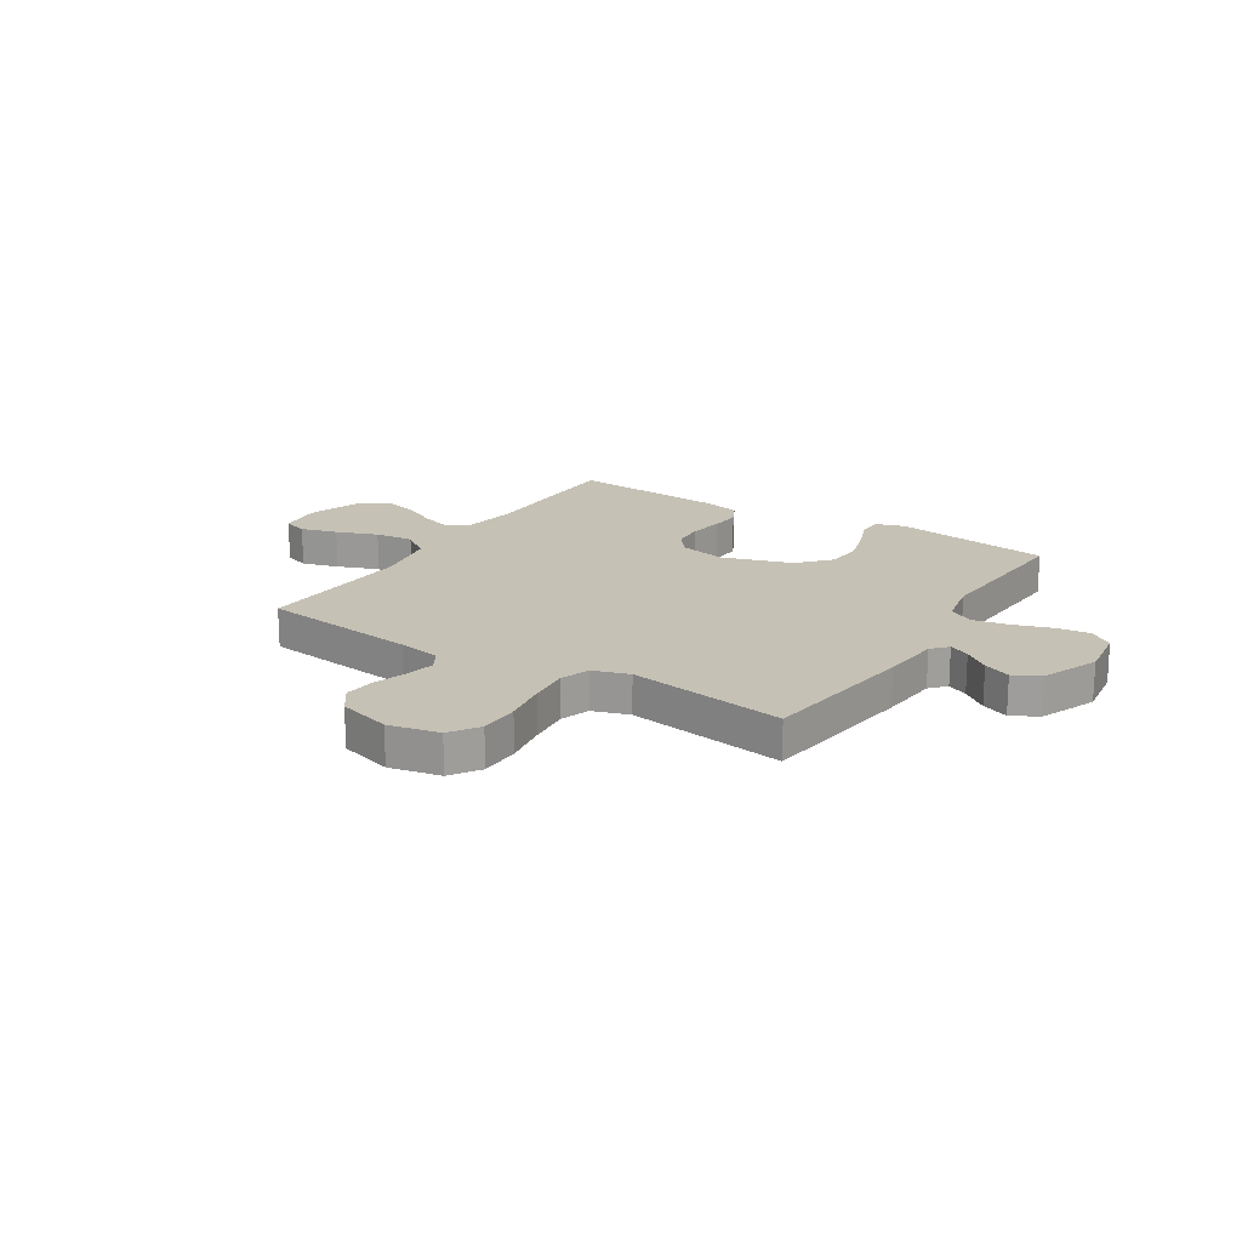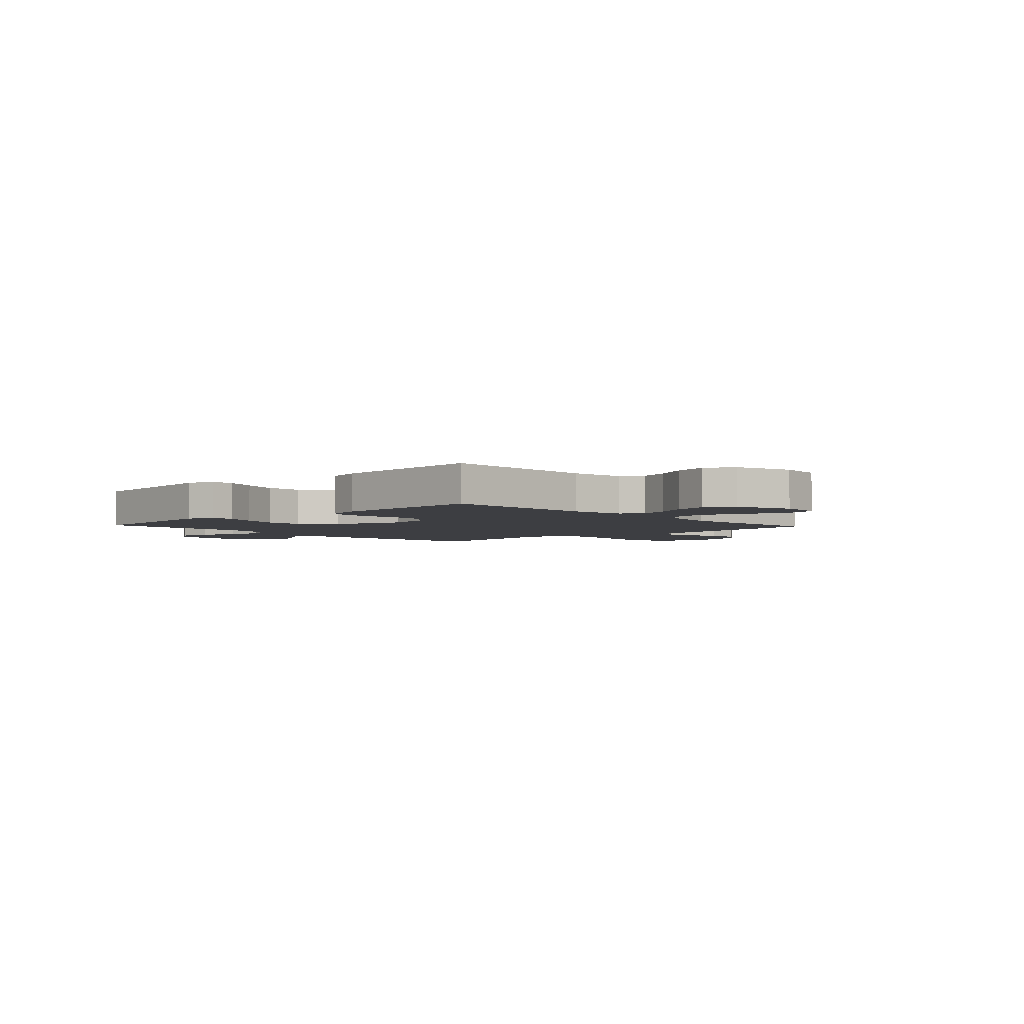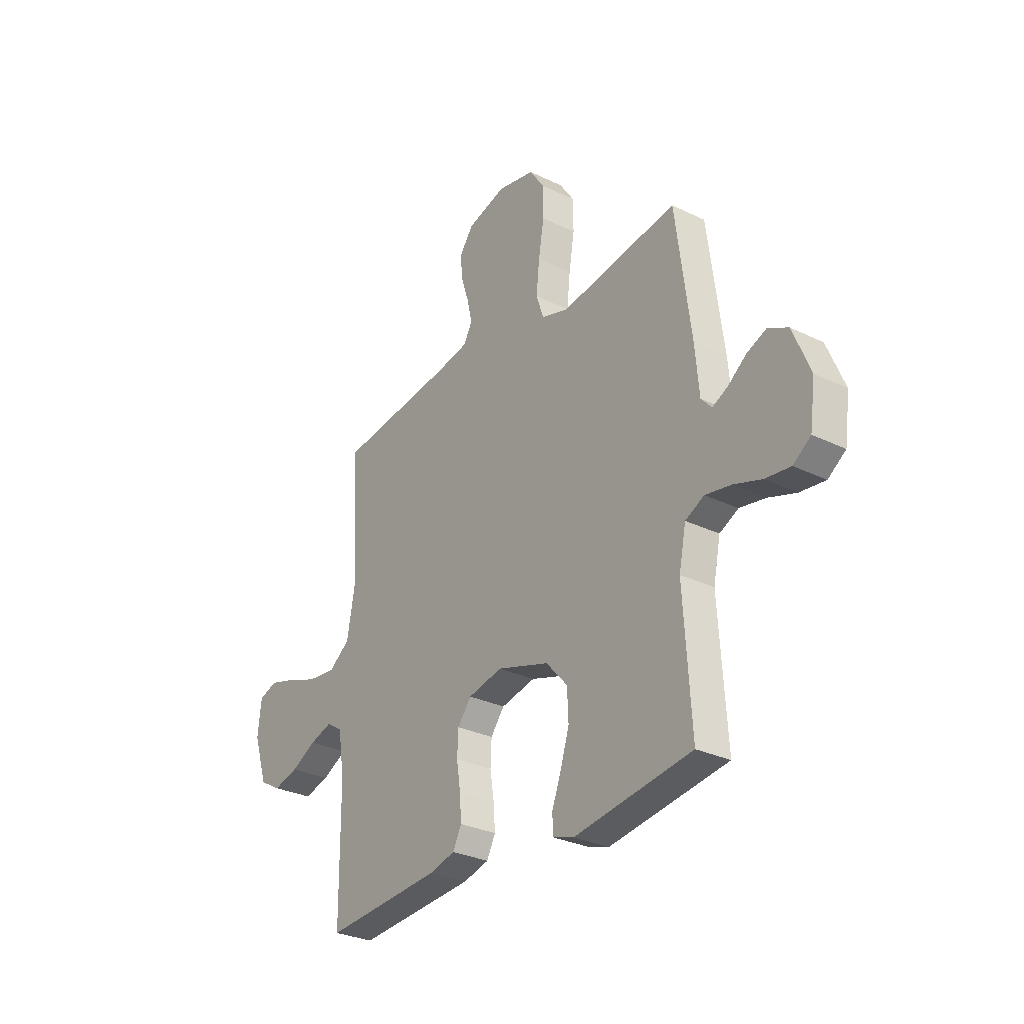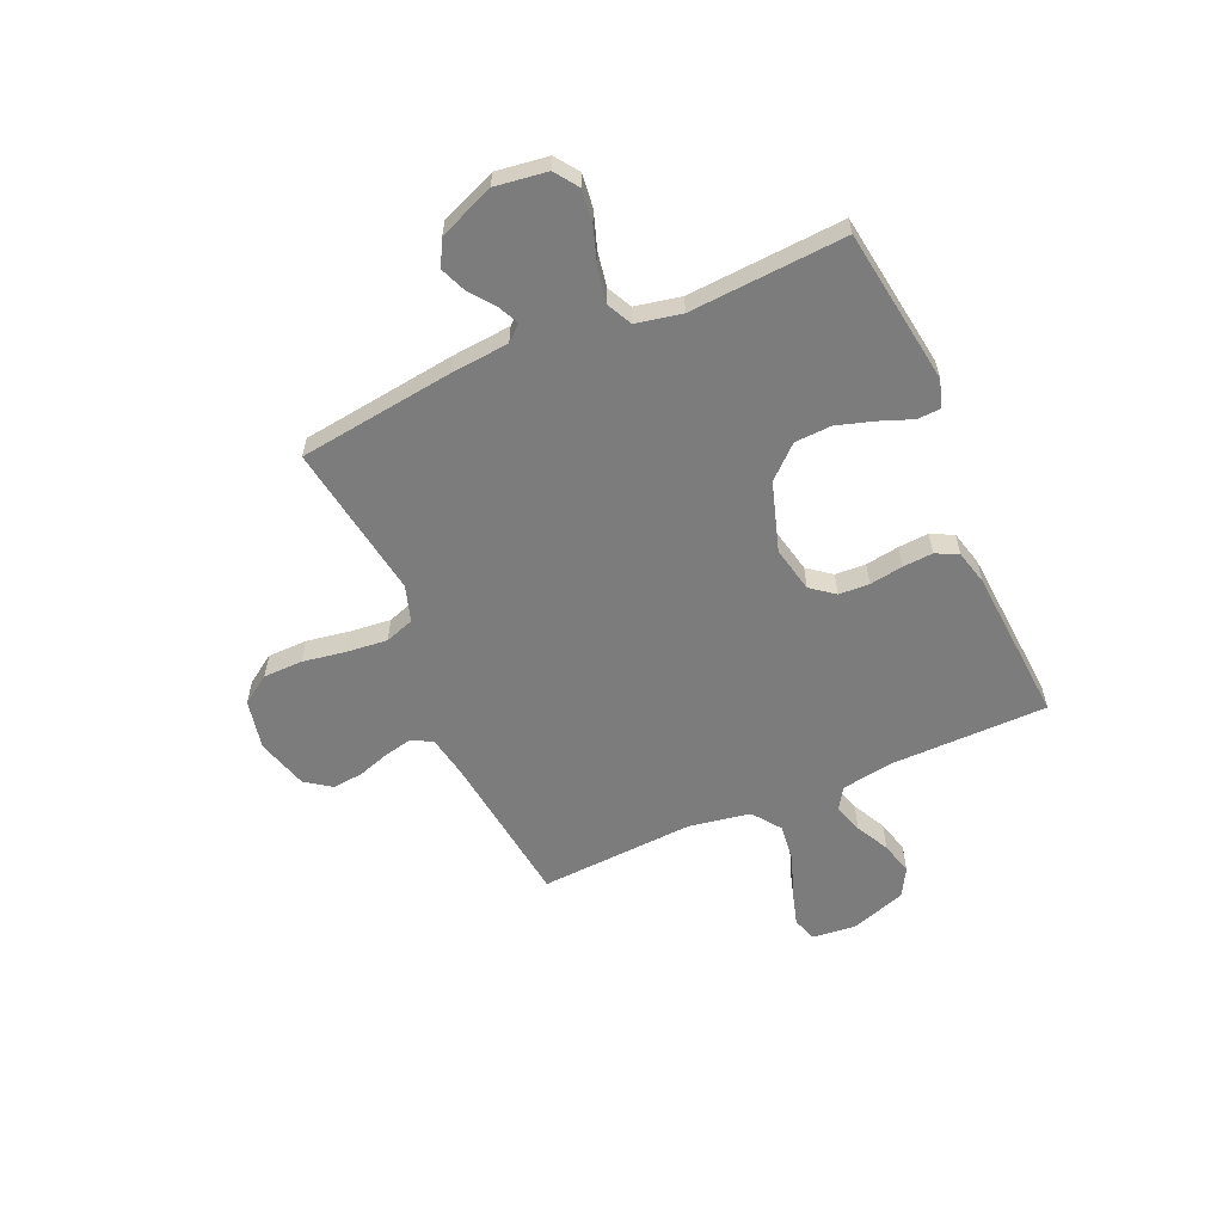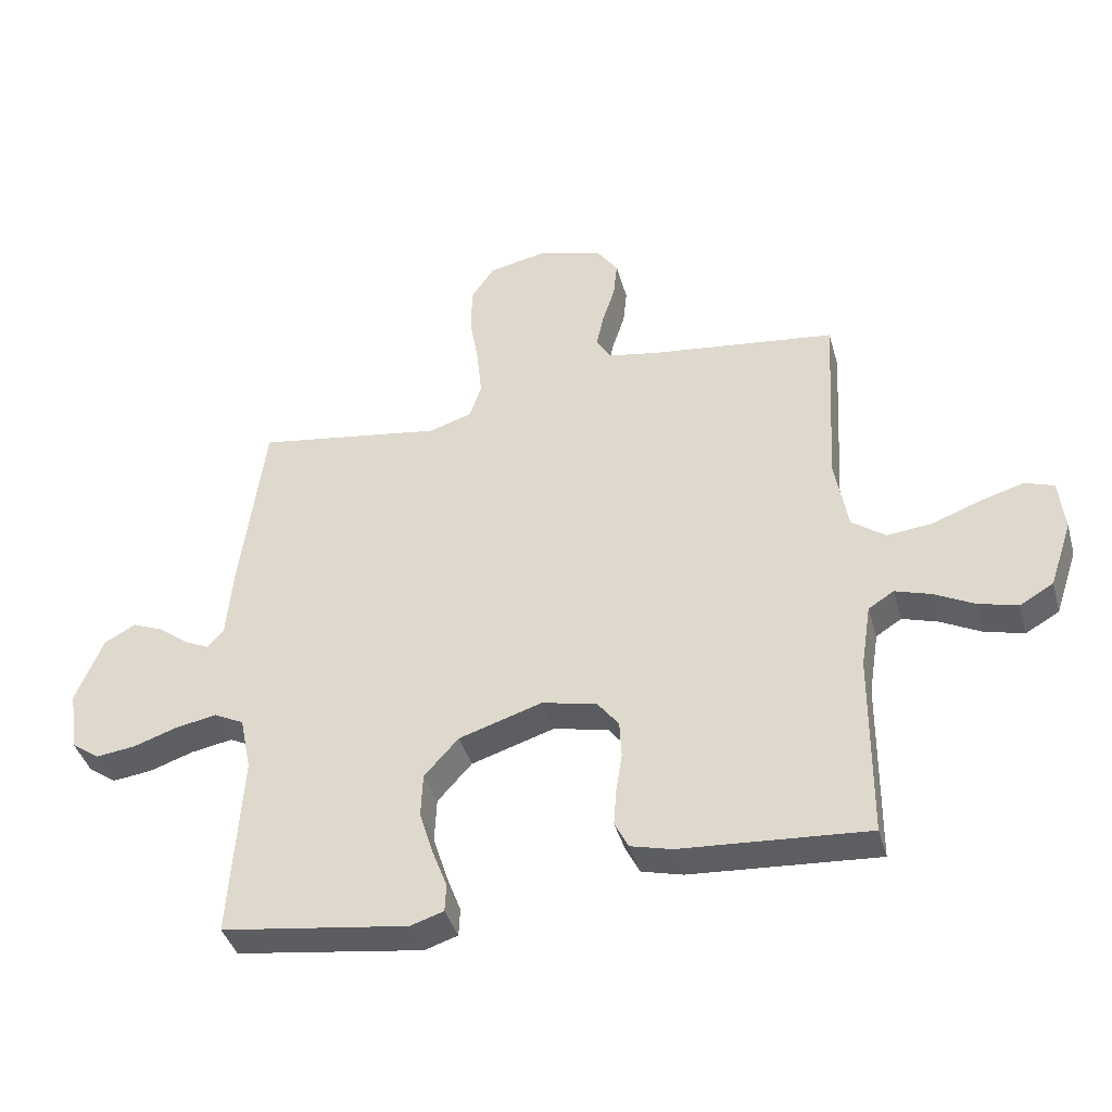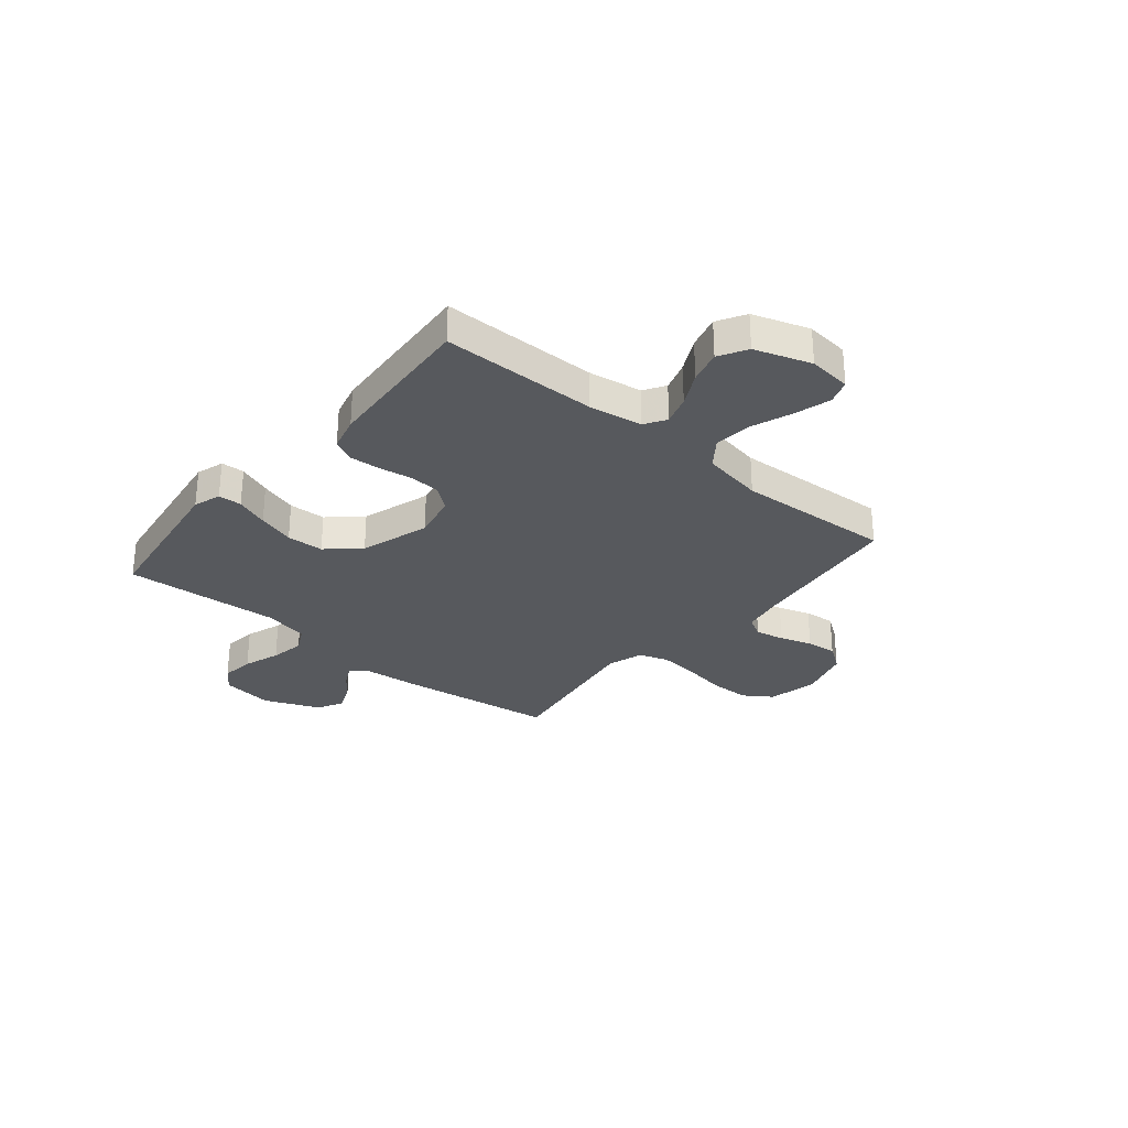
<metadata>
{"format":"obj","ext":"obj","renderer":"f3d","projection":"perspective","resolution":1024,"background":"white","views":[{"elev":18.7,"azim":32.3,"up":"+Y"},{"elev":-3.5,"azim":-137.0,"up":"+Y"},{"elev":-29.5,"azim":54.3,"up":"+Z"},{"elev":-58.8,"azim":113.8,"up":"+Y"},{"elev":-40.3,"azim":-164.6,"up":"+Z"},{"elev":-29.5,"azim":-129.8,"up":"+Y"}]}
</metadata>
<code>
v -0.5 0.07 0.5
v -0.2 0.07 0.537
v -0.119 0.07 0.552
v -0.097 0.07 0.591
v -0.109 0.07 0.646
v -0.129 0.07 0.708
v -0.135 0.07 0.767
v -0.1 0.07 0.816
v 0 0.07 0.845
v 0.096 0.07 0.825
v 0.133 0.07 0.77
v 0.134 0.07 0.694
v 0.12 0.07 0.61
v 0.112 0.07 0.532
v 0.131 0.07 0.476
v 0.2 0.07 0.454
v 0.5 0.07 0.5
v 0.539 0.07 0.2
v 0.549 0.07 0.088
v 0.576 0.07 0.058
v 0.615 0.07 0.077
v 0.662 0.07 0.113
v 0.713 0.07 0.134
v 0.763 0.07 0.107
v 0.807 0.07 0
v 0.793 0.07 -0.1
v 0.748 0.07 -0.132
v 0.684 0.07 -0.124
v 0.613 0.07 -0.1
v 0.547 0.07 -0.088
v 0.499 0.07 -0.112
v 0.481 0.07 -0.2
v 0.5 0.07 -0.5
v 0.2 0.07 -0.543
v 0.147 0.07 -0.526
v 0.145 0.07 -0.481
v 0.169 0.07 -0.418
v 0.191 0.07 -0.347
v 0.188 0.07 -0.276
v 0.133 0.07 -0.215
v 0 0.07 -0.173
v -0.088 0.07 -0.192
v -0.123 0.07 -0.237
v -0.126 0.07 -0.296
v -0.116 0.07 -0.361
v -0.112 0.07 -0.419
v -0.134 0.07 -0.462
v -0.2 0.07 -0.479
v -0.5 0.07 -0.5
v -0.502 0.07 -0.2
v -0.518 0.07 -0.097
v -0.559 0.07 -0.071
v -0.616 0.07 -0.089
v -0.68 0.07 -0.122
v -0.744 0.07 -0.139
v -0.798 0.07 -0.108
v -0.834 0.07 0
v -0.825 0.07 0.083
v -0.778 0.07 0.099
v -0.709 0.07 0.079
v -0.631 0.07 0.05
v -0.558 0.07 0.042
v -0.504 0.07 0.082
v -0.483 0.07 0.2
v -0.5 0 0.5
v -0.2 0 0.537
v -0.119 0 0.552
v -0.097 0 0.591
v -0.109 0 0.646
v -0.129 0 0.708
v -0.135 0 0.767
v -0.1 0 0.816
v 0 0 0.845
v 0.096 0 0.825
v 0.133 0 0.77
v 0.134 0 0.694
v 0.12 0 0.61
v 0.112 0 0.532
v 0.131 0 0.476
v 0.2 0 0.454
v 0.5 0 0.5
v 0.539 0 0.2
v 0.549 0 0.088
v 0.576 0 0.058
v 0.615 0 0.077
v 0.662 0 0.113
v 0.713 0 0.134
v 0.763 0 0.107
v 0.807 0 0
v 0.793 0 -0.1
v 0.748 0 -0.132
v 0.684 0 -0.124
v 0.613 0 -0.1
v 0.547 0 -0.088
v 0.499 0 -0.112
v 0.481 0 -0.2
v 0.5 0 -0.5
v 0.2 0 -0.543
v 0.147 0 -0.526
v 0.145 0 -0.481
v 0.169 0 -0.418
v 0.191 0 -0.347
v 0.188 0 -0.276
v 0.133 0 -0.215
v 0 0 -0.173
v -0.088 0 -0.192
v -0.123 0 -0.237
v -0.126 0 -0.296
v -0.116 0 -0.361
v -0.112 0 -0.419
v -0.134 0 -0.462
v -0.2 0 -0.479
v -0.5 0 -0.5
v -0.502 0 -0.2
v -0.518 0 -0.097
v -0.559 0 -0.071
v -0.616 0 -0.089
v -0.68 0 -0.122
v -0.744 0 -0.139
v -0.798 0 -0.108
v -0.834 0 0
v -0.825 0 0.083
v -0.778 0 0.099
v -0.709 0 0.079
v -0.631 0 0.05
v -0.558 0 0.042
v -0.504 0 0.082
v -0.483 0 0.2
f 59 60 61
f 58 59 61
f 57 58 61
f 56 57 61
f 55 56 61
f 54 55 61
f 53 54 61
f 52 53 61 62
f 51 52 62 63
f 48 49 50
f 47 48 50
f 46 47 50
f 45 46 50
f 44 45 50
f 51 63 64
f 50 51 64
f 44 50 64
f 43 44 64
f 35 36 37
f 34 35 37
f 33 34 37
f 32 33 37
f 31 32 37 38
f 27 28 29
f 26 27 29
f 25 26 29
f 24 25 29
f 23 24 29
f 22 23 29
f 21 22 29
f 20 21 29 30
f 19 20 30 31
f 31 38 39
f 19 31 39
f 18 19 39
f 17 18 39
f 16 17 39
f 11 12 13
f 10 11 13
f 9 10 13
f 8 9 13
f 7 8 13
f 6 7 13
f 5 6 13
f 4 5 13 14
f 3 4 14 15
f 64 1 2
f 43 64 2
f 42 43 2
f 16 39 40
f 15 16 40
f 3 15 40
f 2 3 40
f 2 40 41
f 2 41 42
f 125 124 123
f 125 123 122
f 125 122 121
f 125 121 120
f 125 120 119
f 125 119 118
f 125 118 117
f 126 125 117 116
f 127 126 116 115
f 114 113 112
f 114 112 111
f 114 111 110
f 114 110 109
f 114 109 108
f 128 127 115
f 128 115 114
f 128 114 108
f 128 108 107
f 101 100 99
f 101 99 98
f 101 98 97
f 101 97 96
f 102 101 96 95
f 93 92 91
f 93 91 90
f 93 90 89
f 93 89 88
f 93 88 87
f 93 87 86
f 93 86 85
f 94 93 85 84
f 95 94 84 83
f 103 102 95
f 103 95 83
f 103 83 82
f 103 82 81
f 103 81 80
f 77 76 75
f 77 75 74
f 77 74 73
f 77 73 72
f 77 72 71
f 77 71 70
f 77 70 69
f 78 77 69 68
f 79 78 68 67
f 66 65 128
f 66 128 107
f 66 107 106
f 104 103 80
f 104 80 79
f 104 79 67
f 104 67 66
f 105 104 66
f 106 105 66
f 1 65 66 2
f 2 66 67 3
f 3 67 68 4
f 4 68 69 5
f 5 69 70 6
f 6 70 71 7
f 7 71 72 8
f 8 72 73 9
f 9 73 74 10
f 10 74 75 11
f 11 75 76 12
f 12 76 77 13
f 13 77 78 14
f 14 78 79 15
f 15 79 80 16
f 16 80 81 17
f 17 81 82 18
f 18 82 83 19
f 19 83 84 20
f 20 84 85 21
f 21 85 86 22
f 22 86 87 23
f 23 87 88 24
f 24 88 89 25
f 25 89 90 26
f 26 90 91 27
f 27 91 92 28
f 28 92 93 29
f 29 93 94 30
f 30 94 95 31
f 31 95 96 32
f 32 96 97 33
f 33 97 98 34
f 34 98 99 35
f 35 99 100 36
f 36 100 101 37
f 37 101 102 38
f 38 102 103 39
f 39 103 104 40
f 40 104 105 41
f 41 105 106 42
f 42 106 107 43
f 43 107 108 44
f 44 108 109 45
f 45 109 110 46
f 46 110 111 47
f 47 111 112 48
f 48 112 113 49
f 49 113 114 50
f 50 114 115 51
f 51 115 116 52
f 52 116 117 53
f 53 117 118 54
f 54 118 119 55
f 55 119 120 56
f 56 120 121 57
f 57 121 122 58
f 58 122 123 59
f 59 123 124 60
f 60 124 125 61
f 61 125 126 62
f 62 126 127 63
f 63 127 128 64
f 64 128 65 1

</code>
